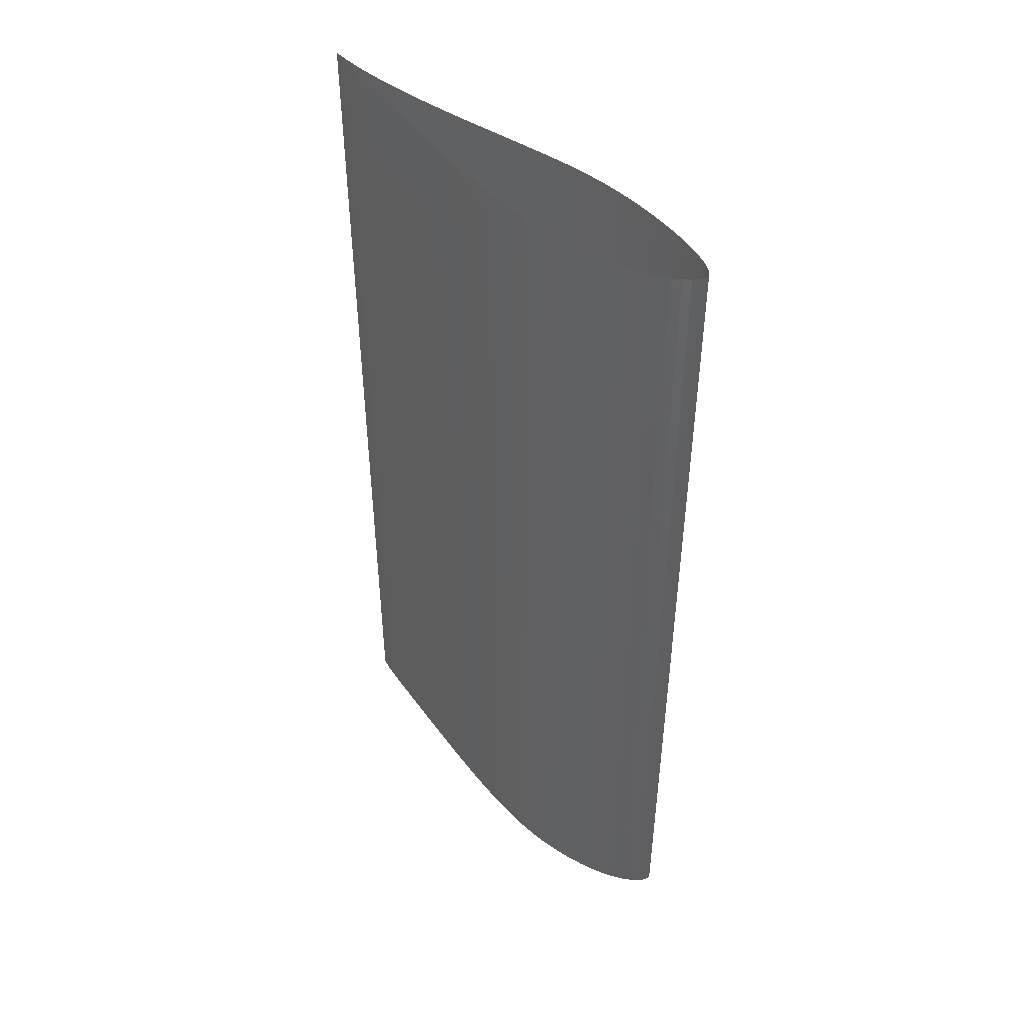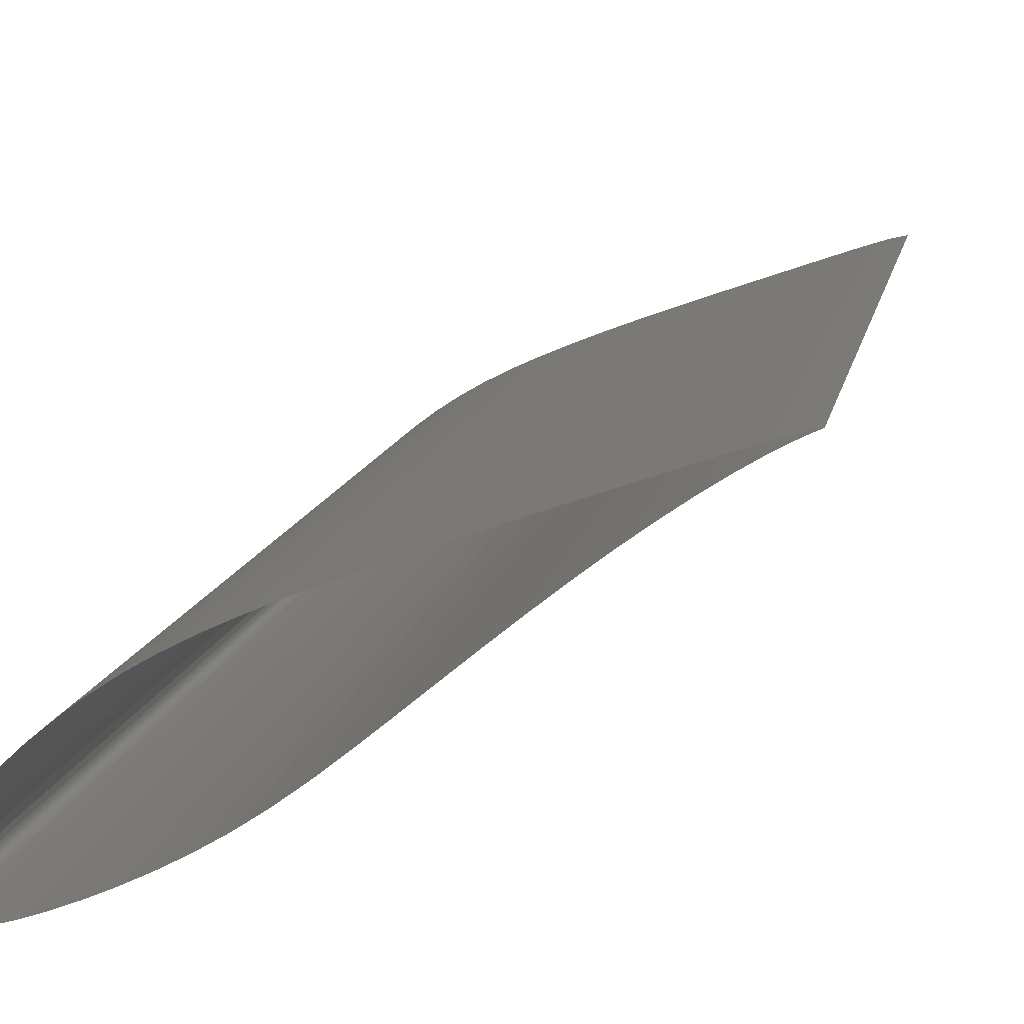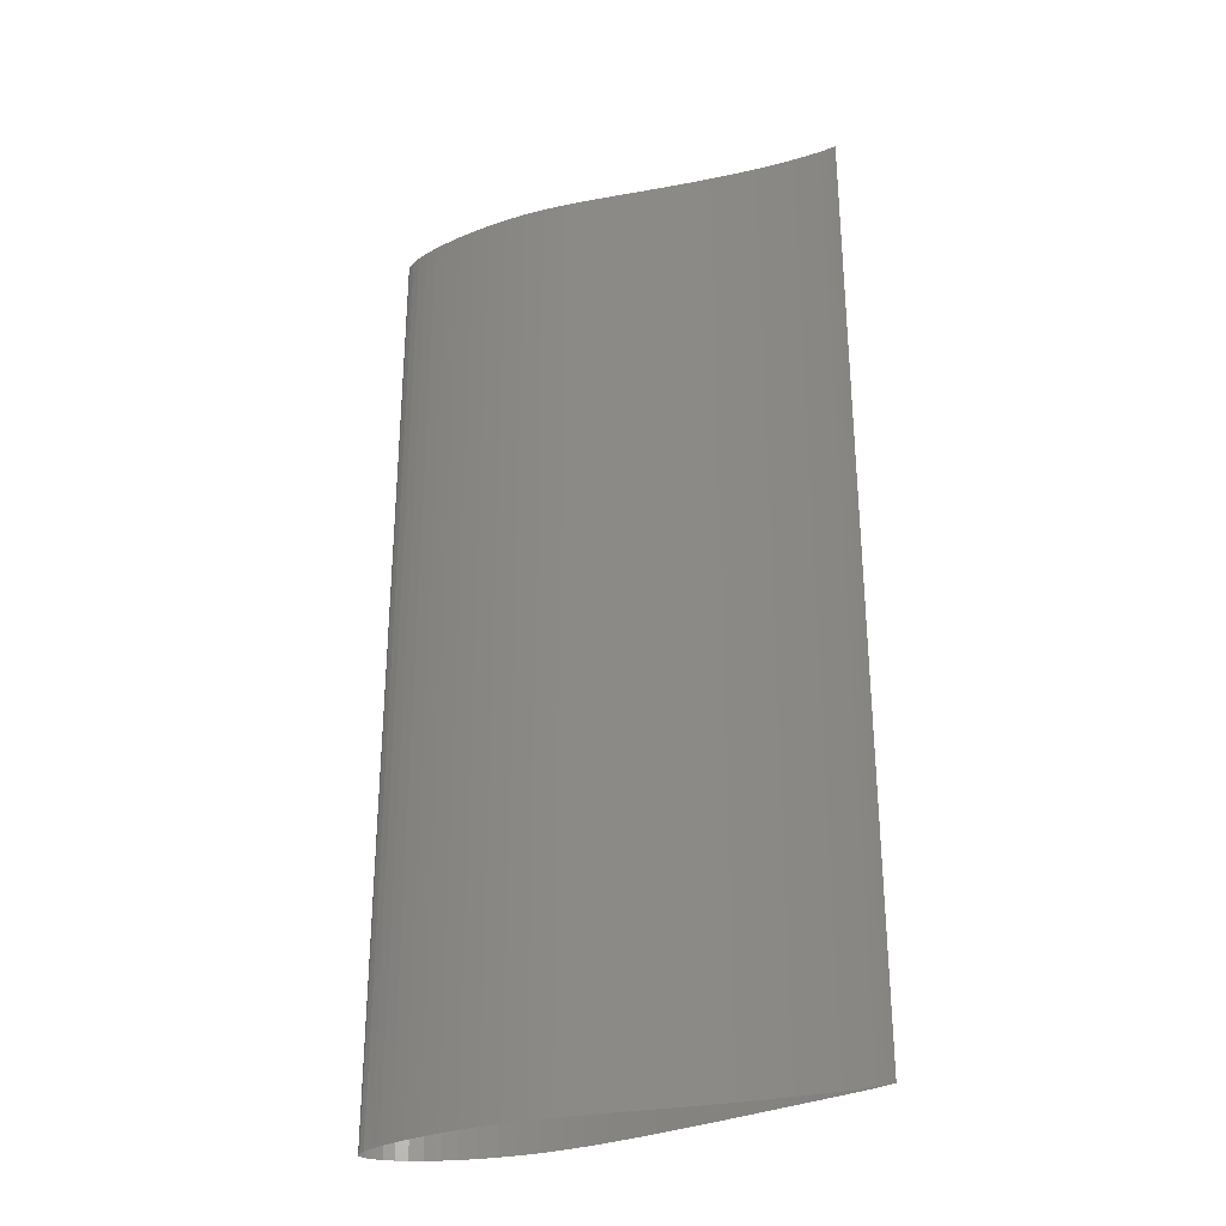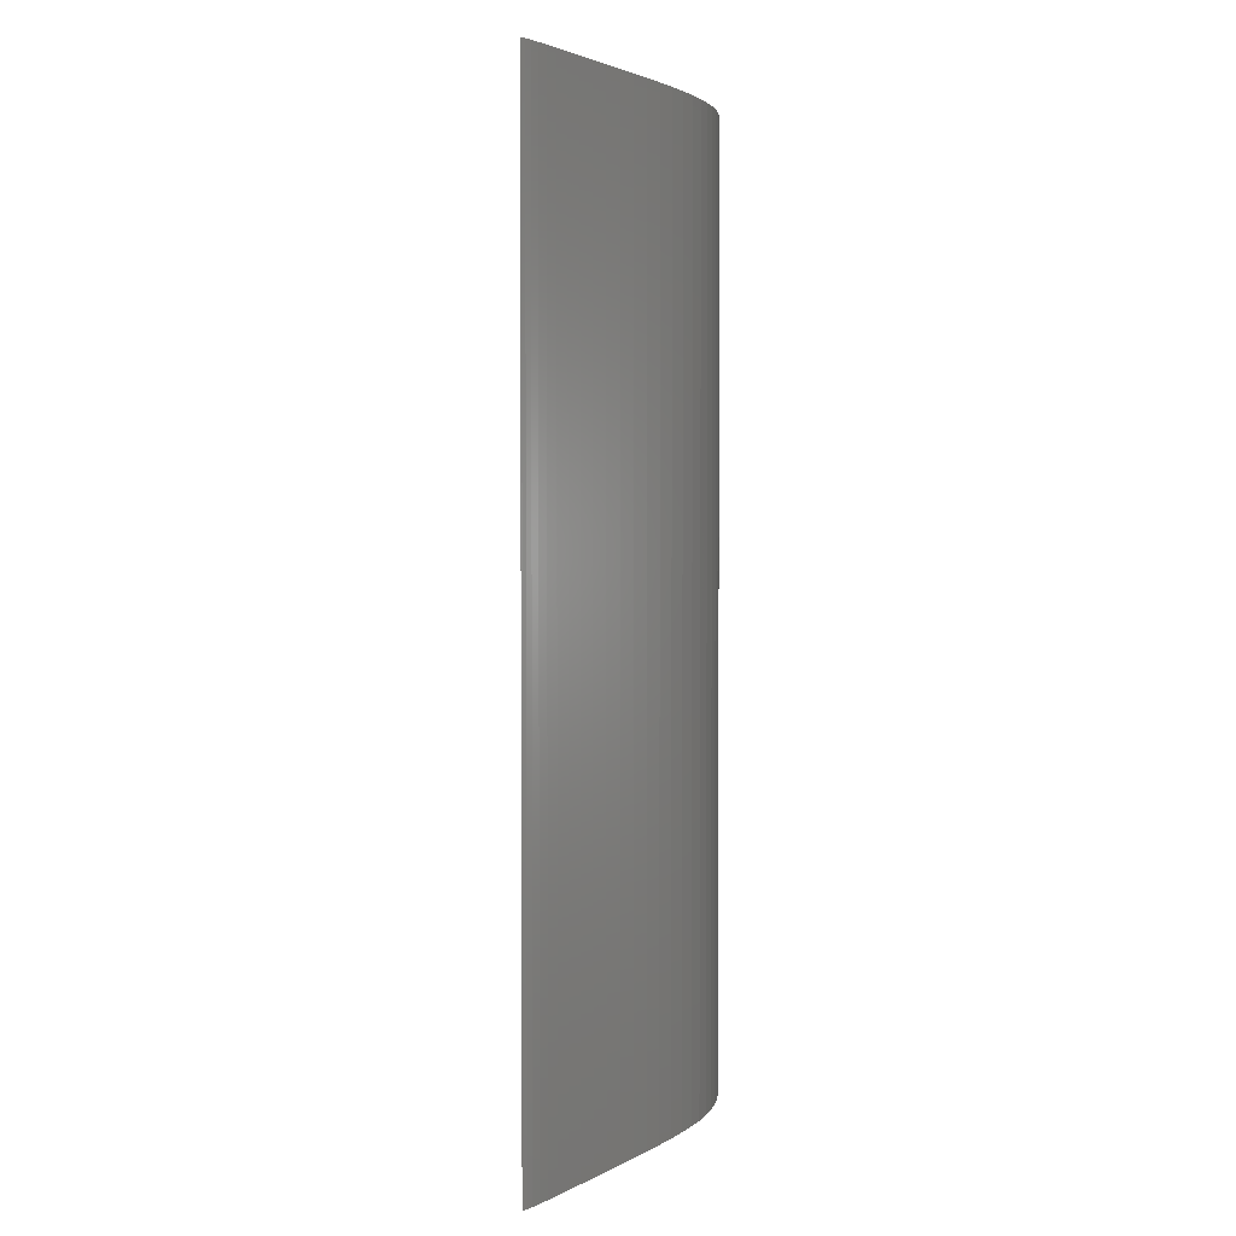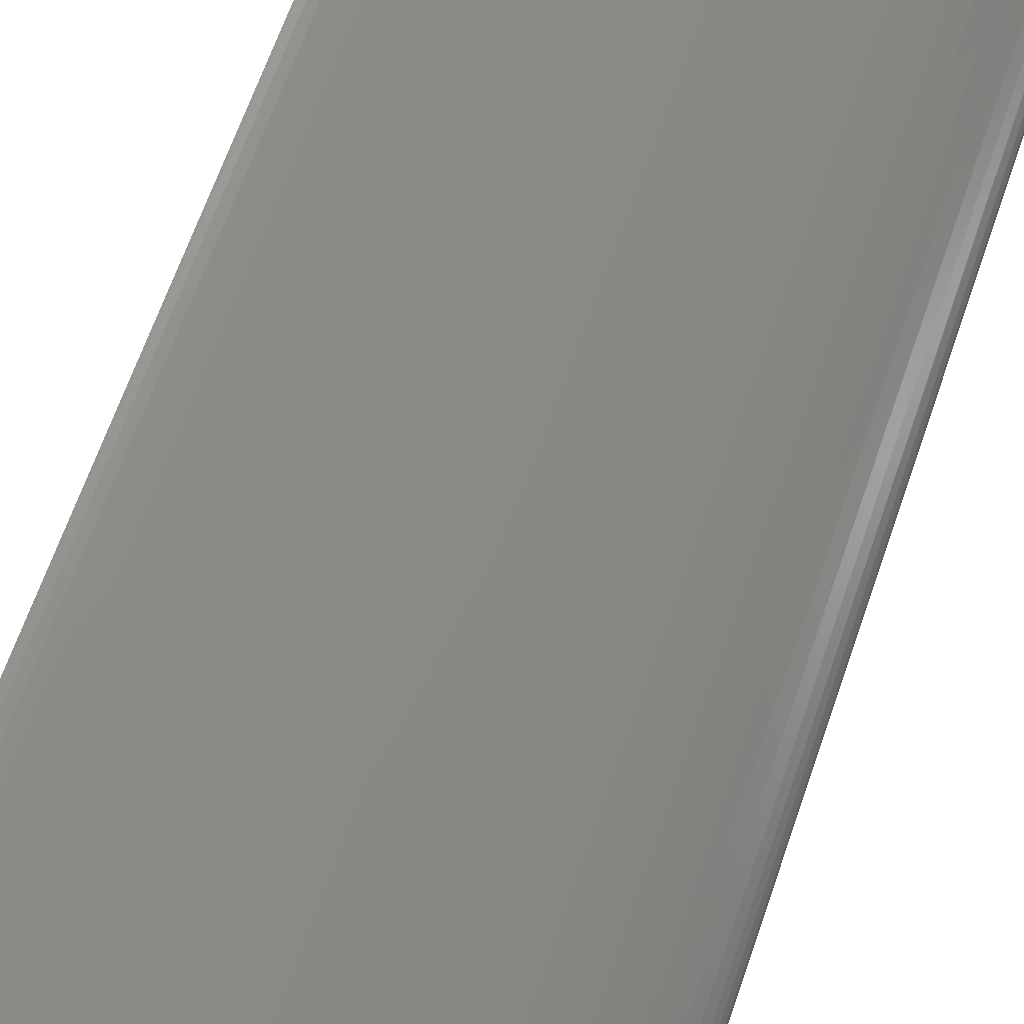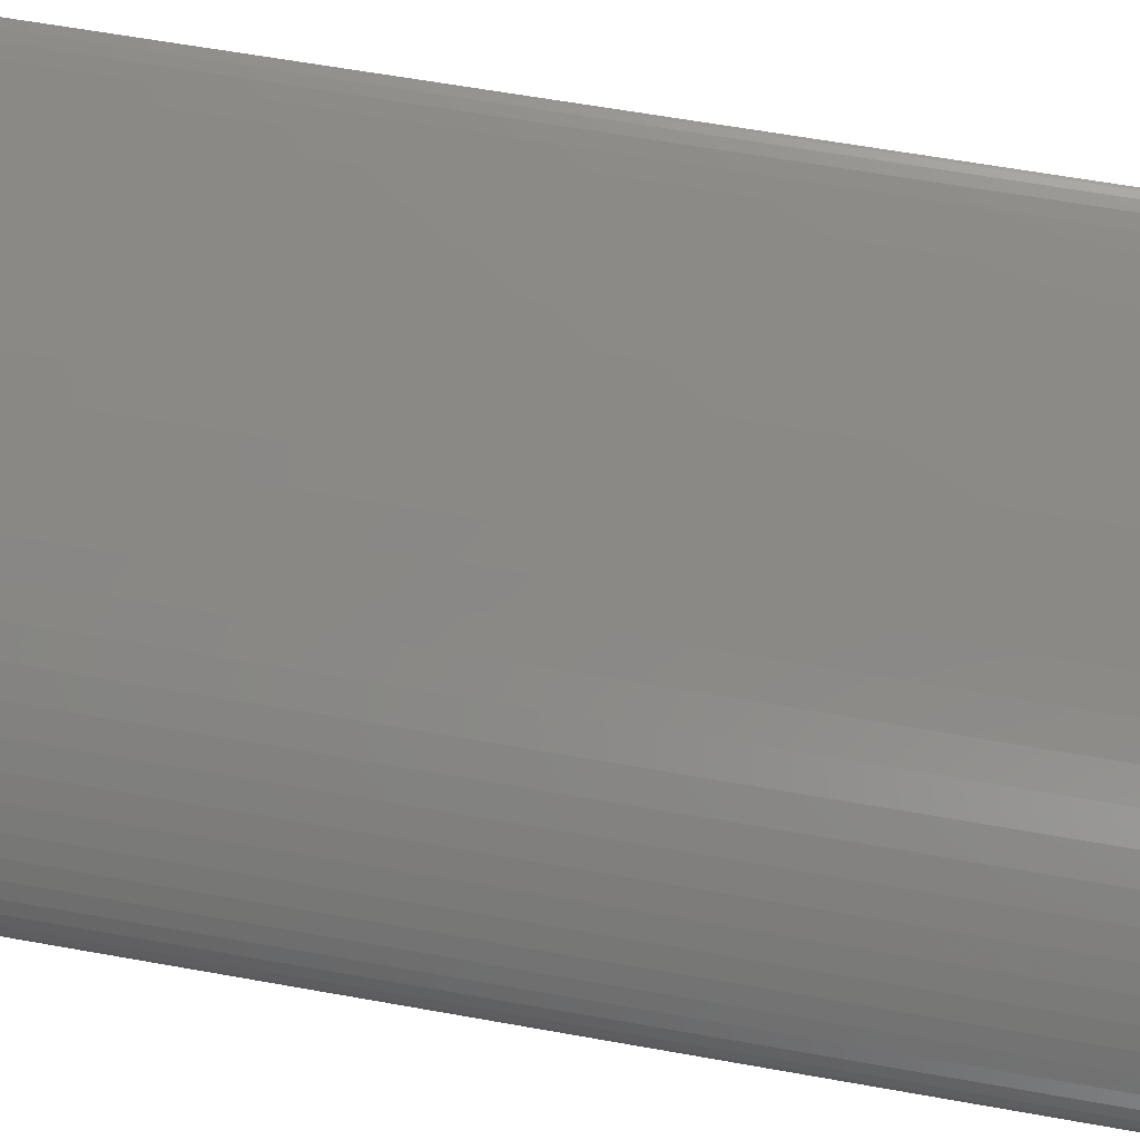
<metadata>
{"format":"stl","ext":"stl","renderer":"f3d","projection":"perspective","resolution":1024,"background":"white","views":[{"elev":47.2,"azim":-105.1,"up":"+Z"},{"elev":9.5,"azim":8.4,"up":"+Y"},{"elev":-30.1,"azim":54.0,"up":"+Z"},{"elev":2.7,"azim":139.4,"up":"+Z"},{"elev":66.6,"azim":-160.8,"up":"+Y"},{"elev":59.3,"azim":-79.4,"up":"+Y"}]}
</metadata>
<code>
# stl→obj: 142 verts, 144 faces
v 2.116 0.75 1
v 2.112 0.7492 -1
v 2.116 0.75 -1
v 2.112 0.7492 1
v 2.102 0.7472 -1
v 2.102 0.7472 1
v 2.087 0.7436 -1
v 2.087 0.7436 1
v 2.067 0.7376 -1
v 2.067 0.7376 1
v 2.042 0.7296 -1
v 2.042 0.7296 1
v 2.012 0.7196 -1
v 2.012 0.7196 1
v 1.978 0.7081 -1
v 1.978 0.7081 1
v 1.94 0.6953 -1
v 1.94 0.6953 1
v 1.898 0.6812 -1
v 1.898 0.6812 1
v 1.854 0.6663 -1
v 1.854 0.6663 1
v 1.808 0.6505 -1
v 1.808 0.6505 1
v 1.761 0.6341 -1
v 1.761 0.6341 1
v 1.714 0.617 -1
v 1.714 0.617 1
v 1.666 0.5994 -1
v 1.666 0.5994 1
v 1.62 0.5811 -1
v 1.62 0.5811 1
v 1.575 0.5623 -1
v 1.575 0.5623 1
v 1.532 0.5429 -1
v 1.532 0.5429 1
v 1.492 0.5226 -1
v 1.492 0.5226 1
v 1.455 0.5011 -1
v 1.455 0.5011 1
v 1.42 0.4784 -1
v 1.42 0.4784 1
v 1.389 0.4549 -1
v 1.389 0.4549 1
v 1.36 0.4308 -1
v 1.36 0.4308 1
v 1.334 0.4066 -1
v 1.334 0.4066 1
v 1.311 0.3827 -1
v 1.311 0.3827 1
v 1.292 0.3595 -1
v 1.292 0.3595 1
v 1.276 0.3373 -1
v 1.276 0.3373 1
v 1.263 0.3164 -1
v 1.263 0.3164 1
v 1.254 0.2972 -1
v 1.254 0.2972 1
v 1.249 0.2802 -1
v 1.249 0.2802 1
v 1.247 0.2656 -1
v 1.247 0.2656 1
v 1.248 0.2567 -1
v 1.248 0.2567 1
v 1.248 0.2537 -1
v 1.248 0.2537 1
v 1.249 0.2519 -1
v 1.249 0.2519 1
v 1.25 0.2503 -1
v 1.25 0.2503 1
v 1.25 0.2496 -1
v 1.25 0.2496 1
v 1.251 0.2489 -1
v 1.251 0.2489 1
v 1.251 0.2483 -1
v 1.251 0.2483 1
v 1.252 0.2478 -1
v 1.252 0.2478 1
v 1.253 0.2473 -1
v 1.253 0.2473 1
v 1.253 0.2469 -1
v 1.253 0.2469 1
v 1.255 0.246 -1
v 1.255 0.246 1
v 1.257 0.2453 -1
v 1.257 0.2453 1
v 1.26 0.2445 -1
v 1.26 0.2445 1
v 1.264 0.2439 -1
v 1.264 0.2439 1
v 1.279 0.2432 -1
v 1.279 0.2432 1
v 1.299 0.2451 -1
v 1.299 0.2451 1
v 1.322 0.2496 -1
v 1.322 0.2496 1
v 1.349 0.2567 -1
v 1.349 0.2567 1
v 1.379 0.2663 -1
v 1.379 0.2663 1
v 1.412 0.2784 -1
v 1.412 0.2784 1
v 1.447 0.2928 -1
v 1.447 0.2928 1
v 1.483 0.3096 -1
v 1.483 0.3096 1
v 1.521 0.3288 -1
v 1.521 0.3288 1
v 1.559 0.3507 -1
v 1.559 0.3507 1
v 1.597 0.3757 -1
v 1.597 0.3757 1
v 1.636 0.4036 -1
v 1.636 0.4036 1
v 1.676 0.4345 -1
v 1.676 0.4345 1
v 1.716 0.4675 -1
v 1.716 0.4675 1
v 1.758 0.5017 -1
v 1.758 0.5017 1
v 1.8 0.5362 -1
v 1.8 0.5362 1
v 1.842 0.5702 -1
v 1.842 0.5702 1
v 1.884 0.6028 -1
v 1.884 0.6028 1
v 1.925 0.6334 -1
v 1.925 0.6334 1
v 1.964 0.6612 -1
v 1.964 0.6612 1
v 2 0.6856 -1
v 2 0.6856 1
v 2.033 0.7063 -1
v 2.033 0.7063 1
v 2.061 0.723 -1
v 2.061 0.723 1
v 2.084 0.7355 -1
v 2.084 0.7355 1
v 2.102 0.7439 -1
v 2.102 0.7439 1
v 2.112 0.7485 -1
v 2.112 0.7485 1
f 1 2 3
f 1 4 2
f 4 5 2
f 4 6 5
f 6 7 5
f 6 8 7
f 8 9 7
f 8 10 9
f 10 11 9
f 10 12 11
f 12 13 11
f 12 14 13
f 14 15 13
f 14 16 15
f 16 17 15
f 16 18 17
f 18 19 17
f 18 20 19
f 20 21 19
f 20 22 21
f 22 23 21
f 22 24 23
f 24 25 23
f 24 26 25
f 26 27 25
f 26 28 27
f 28 29 27
f 28 30 29
f 30 31 29
f 30 32 31
f 32 33 31
f 32 34 33
f 34 35 33
f 34 36 35
f 36 37 35
f 36 38 37
f 38 39 37
f 38 40 39
f 40 41 39
f 40 42 41
f 42 43 41
f 42 44 43
f 44 45 43
f 44 46 45
f 46 47 45
f 46 48 47
f 48 49 47
f 48 50 49
f 50 51 49
f 50 52 51
f 52 53 51
f 52 54 53
f 54 55 53
f 54 56 55
f 56 57 55
f 56 58 57
f 58 59 57
f 58 60 59
f 60 61 59
f 60 62 61
f 62 63 61
f 62 64 63
f 64 65 63
f 64 66 65
f 66 67 65
f 66 68 67
f 68 69 67
f 68 70 69
f 70 71 69
f 70 72 71
f 72 73 71
f 72 74 73
f 74 75 73
f 74 76 75
f 76 77 75
f 76 78 77
f 78 79 77
f 78 80 79
f 80 81 79
f 80 82 81
f 82 83 81
f 82 84 83
f 84 85 83
f 84 86 85
f 86 87 85
f 86 88 87
f 88 89 87
f 88 90 89
f 90 91 89
f 90 92 91
f 92 93 91
f 92 94 93
f 94 95 93
f 94 96 95
f 96 97 95
f 96 98 97
f 98 99 97
f 98 100 99
f 100 101 99
f 100 102 101
f 102 103 101
f 102 104 103
f 104 105 103
f 104 106 105
f 106 107 105
f 106 108 107
f 108 109 107
f 108 110 109
f 110 111 109
f 110 112 111
f 112 113 111
f 112 114 113
f 114 115 113
f 114 116 115
f 116 117 115
f 116 118 117
f 118 119 117
f 118 120 119
f 120 121 119
f 120 122 121
f 122 123 121
f 122 124 123
f 124 125 123
f 124 126 125
f 126 127 125
f 126 128 127
f 128 129 127
f 128 130 129
f 130 131 129
f 130 132 131
f 132 133 131
f 132 134 133
f 134 135 133
f 134 136 135
f 136 137 135
f 136 138 137
f 138 139 137
f 138 140 139
f 140 141 139
f 140 142 141
f 142 3 141
f 142 1 3
f 1 1 1
f 1 1 1

</code>
